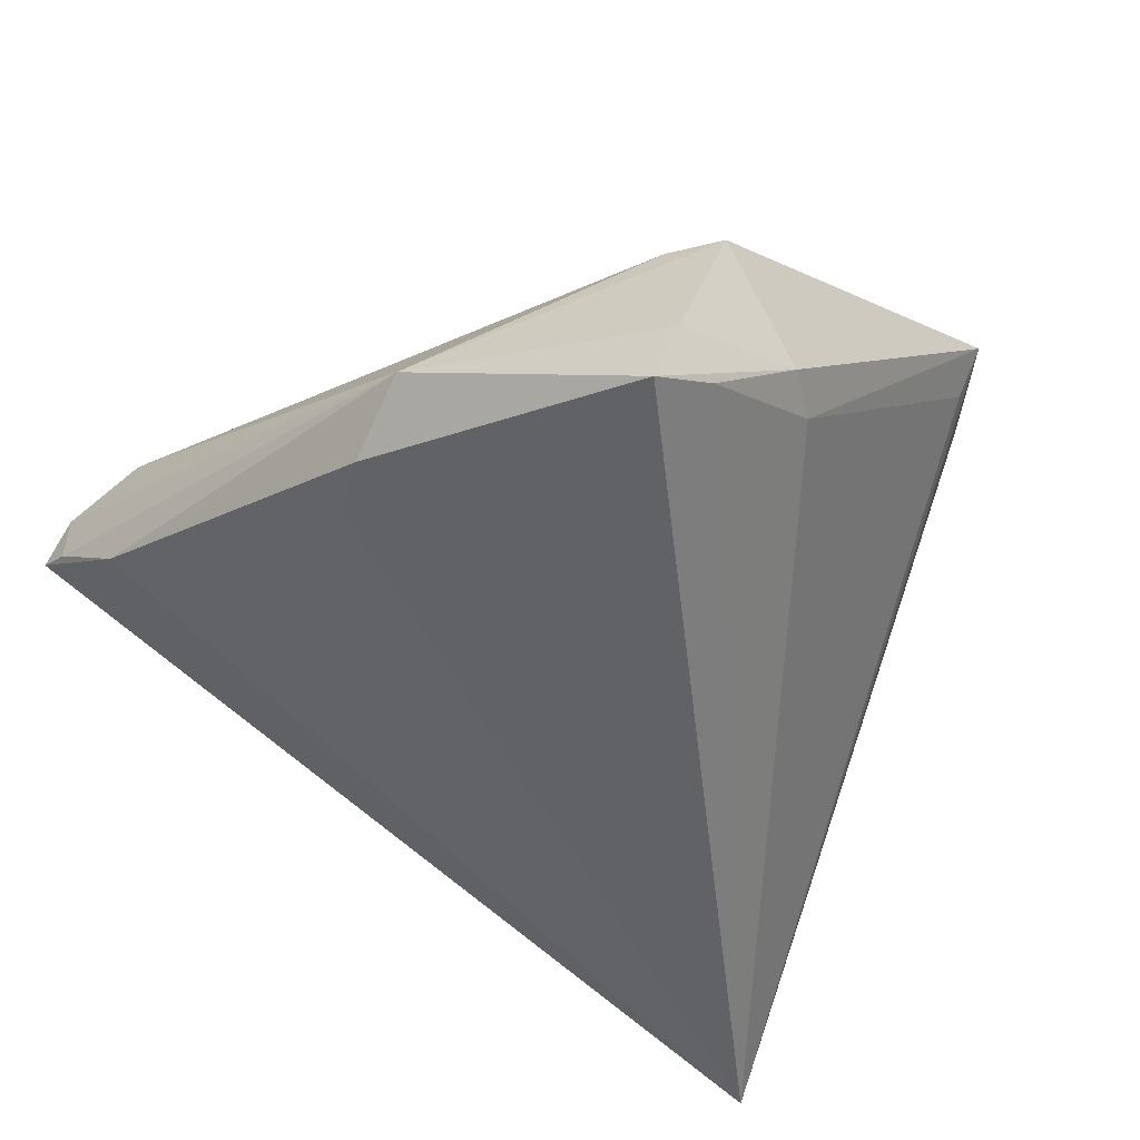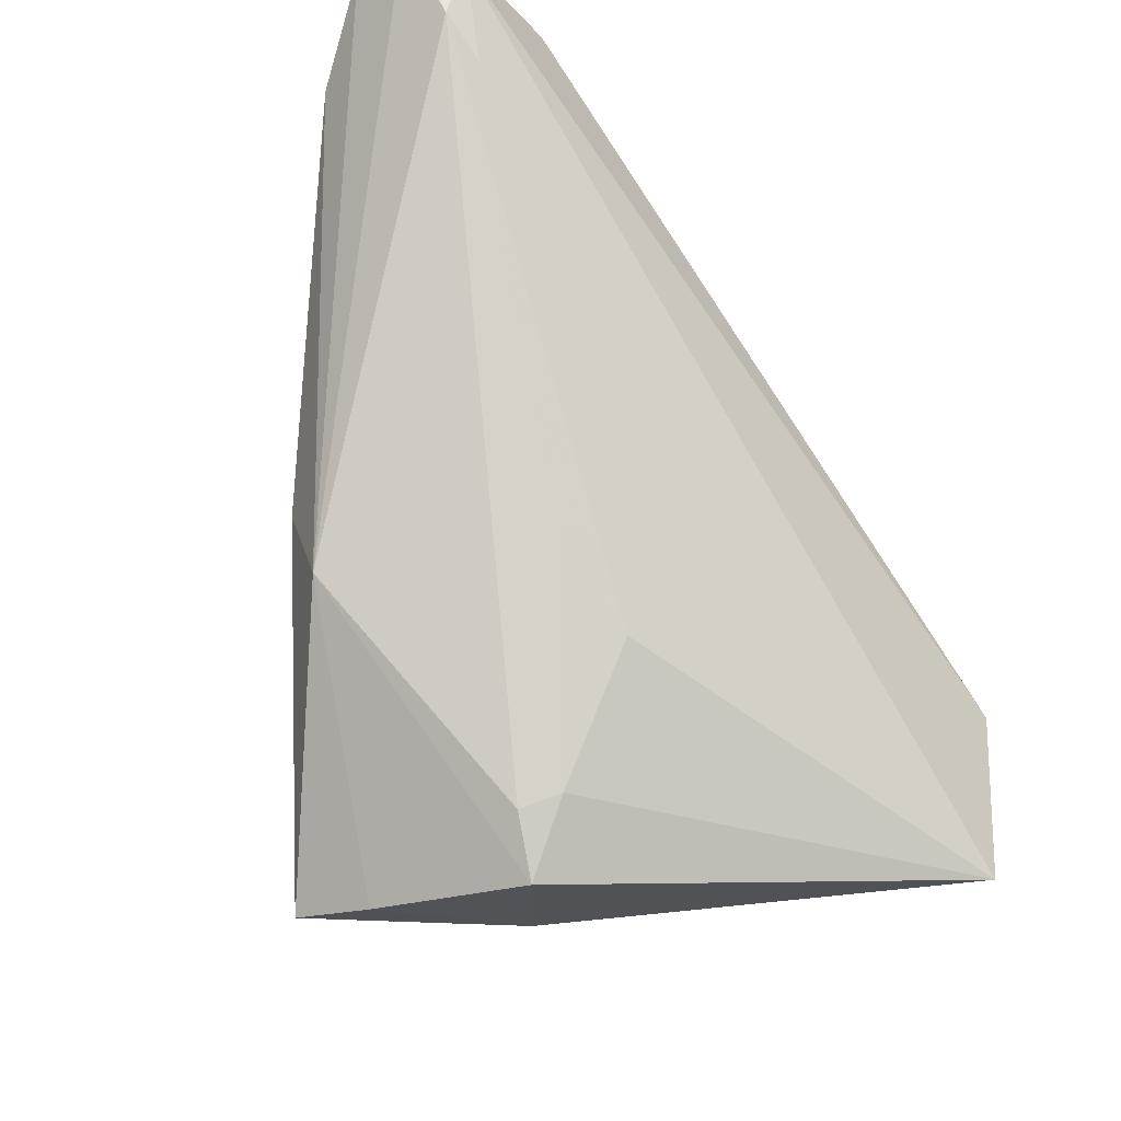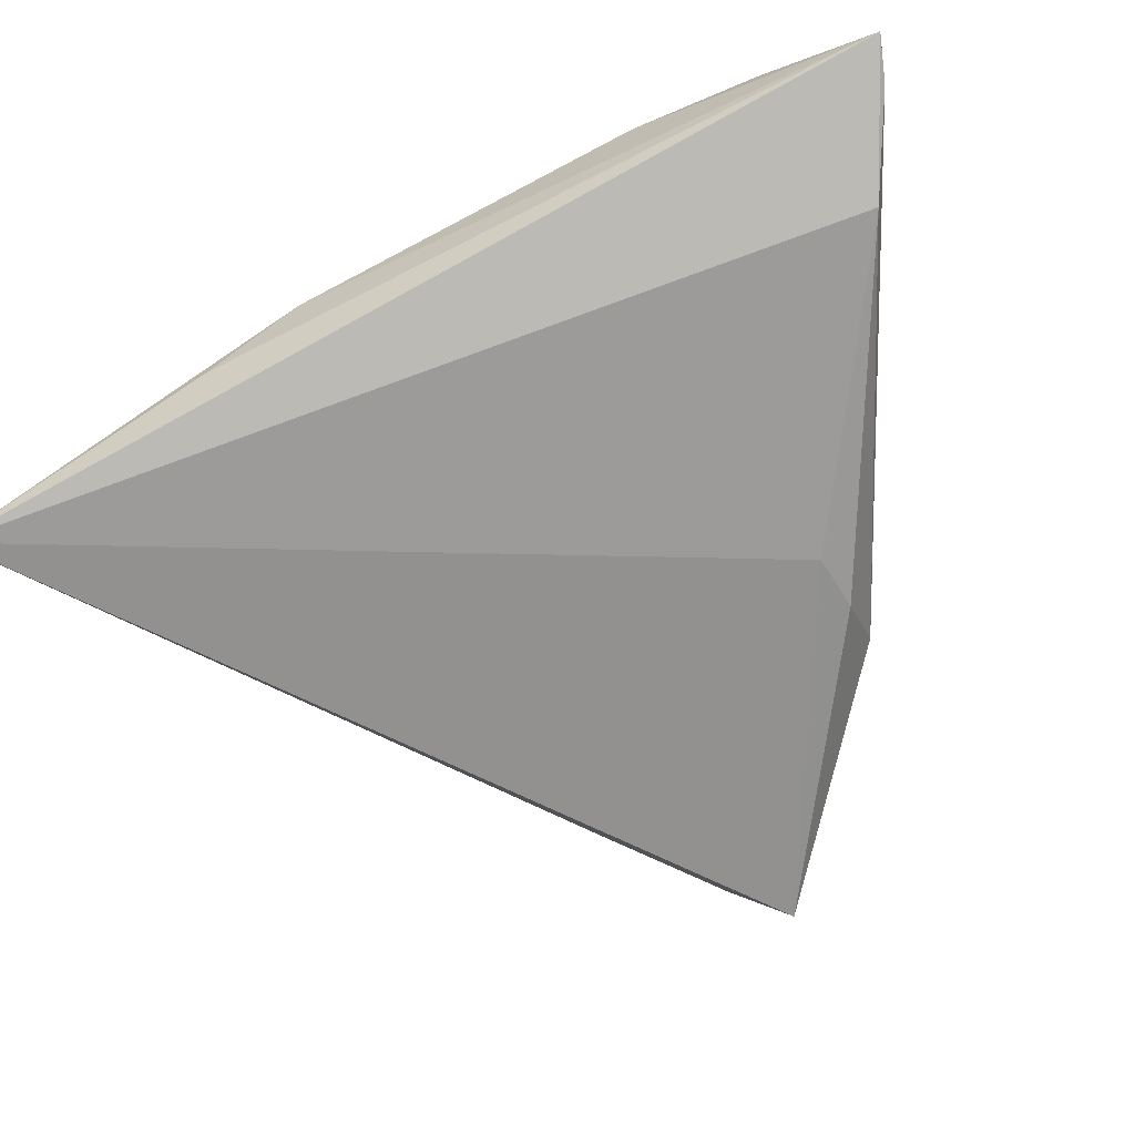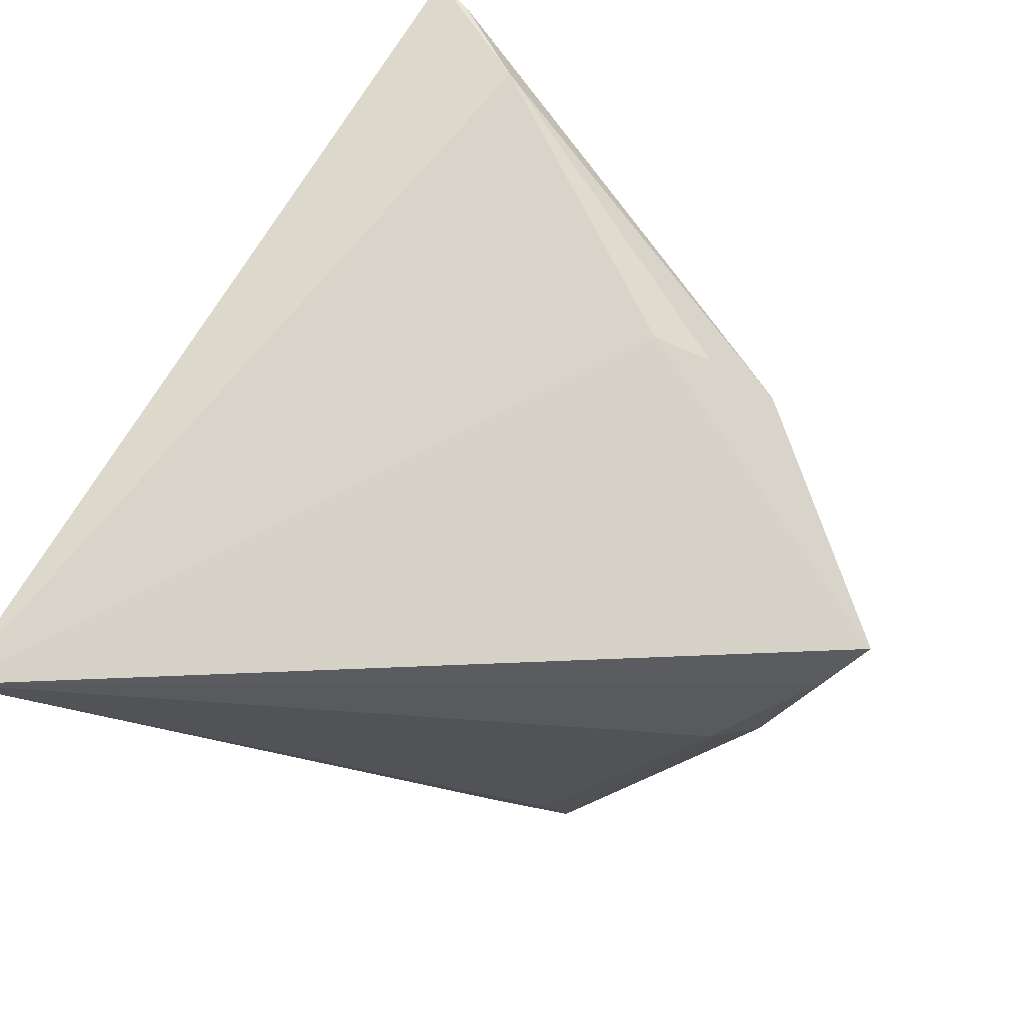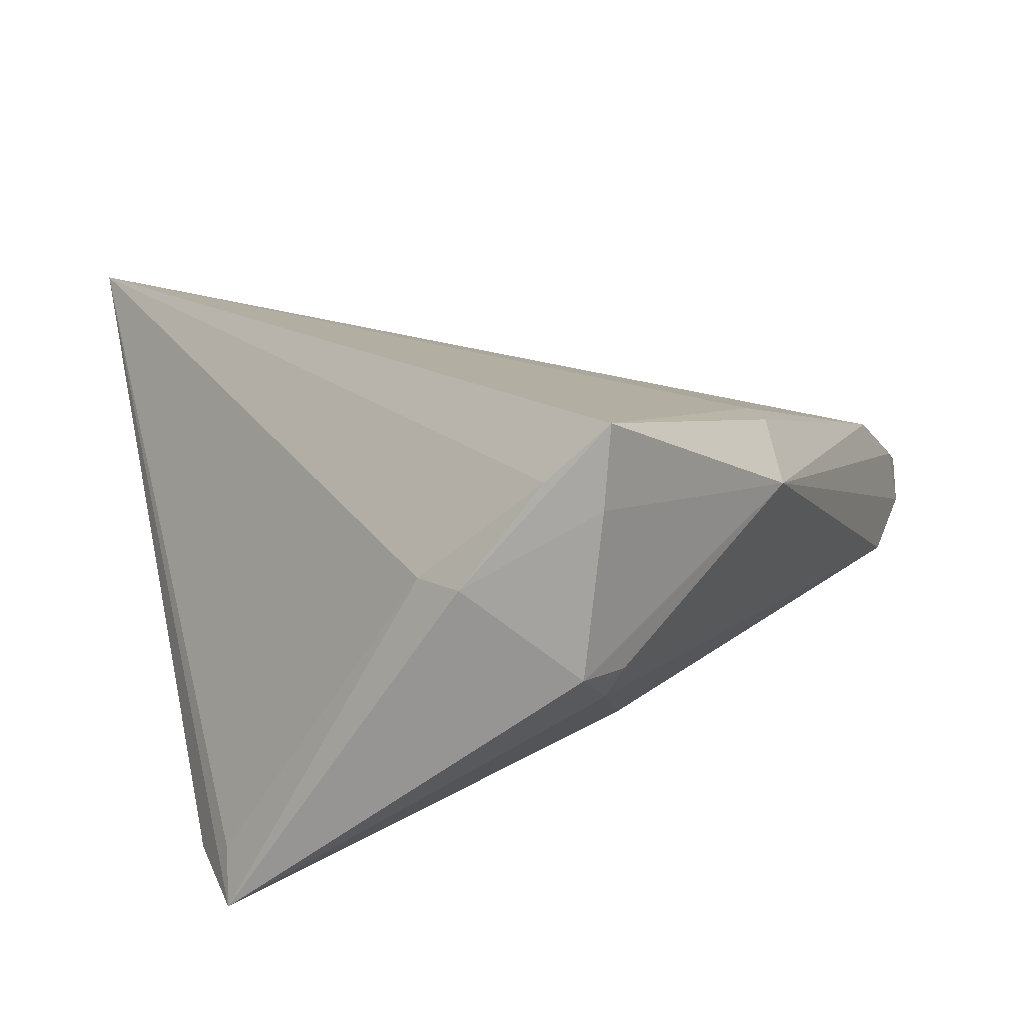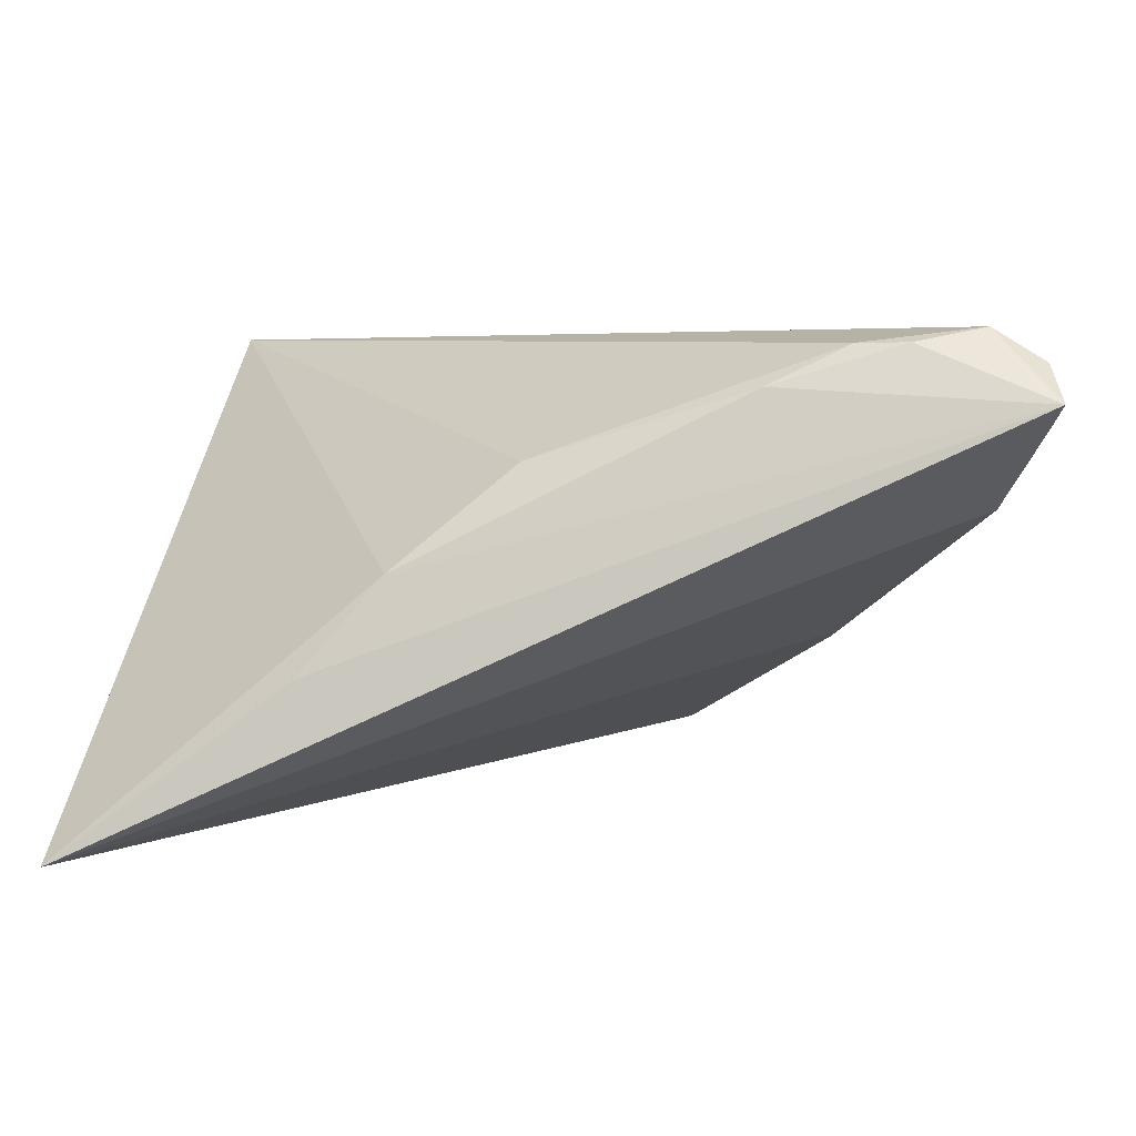
<metadata>
{"format":"obj","ext":"obj","renderer":"f3d","projection":"perspective","resolution":1024,"background":"white","views":[{"elev":-49.7,"azim":-29.3,"up":"+Z"},{"elev":-39.5,"azim":-47.4,"up":"+Y"},{"elev":-47.8,"azim":-161.6,"up":"+Z"},{"elev":-78.4,"azim":-124.5,"up":"+Z"},{"elev":-69.6,"azim":-169.0,"up":"+Y"},{"elev":4.0,"azim":-177.1,"up":"+Z"}]}
</metadata>
<code>
v -0.008888 -0.04072 0.008569
v -0.05308 0.04852 0.02021
v -0.01527 -0.04483 -0.02409
v 0.04168 -0.01408 0.02836
v -0.01162 -0.04246 0.004801
v 0.03867 -0.03251 0.02301
v 0.04303 -0.02589 0.0258
v 0.03926 -0.03711 0.02836
v -0.05213 0.0434 0.02452
v 0.04336 -0.02432 0.02601
v -0.05214 0.04346 0.01741
v -0.03287 -0.008822 -0.009084
v -0.04817 0.03346 0.0088
v -0.03319 -0.01926 -0.004525
v 0.004312 -0.04364 -0.008101
v -0.03122 -0.001183 -0.008333
v -0.04627 0.04098 0.02836
v -0.01282 -0.0464 -0.01516
v 0.002837 0.04172 0.01422
v -0.03791 0.04348 0.02667
v -0.007062 -0.0438 -0.01859
v -0.02252 0.04403 0.02204
v 0.02625 0.04743 -0.008427
v -0.03212 0.04248 0.02664
v -0.009134 -0.02553 0.01782
v -0.04256 0.02852 0.02731
v -0.007304 -0.04852 0.002759
v -0.04749 0.03242 0.02696
v -0.01898 -0.01562 0.01711
v 0.008906 -0.03875 -0.008513
v 0.05308 0.04852 -0.02836
v 0.01697 0.0456 0.002475
f 2 31 13
f 27 15 8
f 23 31 2
f 4 31 32
f 32 19 4
f 31 23 32
f 32 23 2
f 4 19 24
f 31 3 16
f 16 13 31
f 18 15 27
f 3 15 18
f 21 3 31
f 21 15 3
f 10 31 4
f 4 8 10
f 30 8 15
f 30 21 31
f 15 21 30
f 25 8 26
f 4 24 17
f 17 8 4
f 26 8 17
f 19 32 22
f 22 24 19
f 22 32 2
f 2 13 11
f 13 16 12
f 12 16 3
f 7 8 31
f 31 10 7
f 7 10 8
f 31 8 6
f 6 30 31
f 8 30 6
f 1 5 27
f 27 8 1
f 8 25 1
f 26 17 28
f 5 1 28
f 28 25 26
f 2 17 20
f 20 17 24
f 20 22 2
f 24 22 20
f 9 17 2
f 9 28 17
f 2 11 9
f 5 28 14
f 14 12 3
f 28 9 14
f 3 18 14
f 14 9 11
f 27 5 14
f 14 18 27
f 14 11 13
f 13 12 14
f 29 1 25
f 25 28 29
f 29 28 1

</code>
